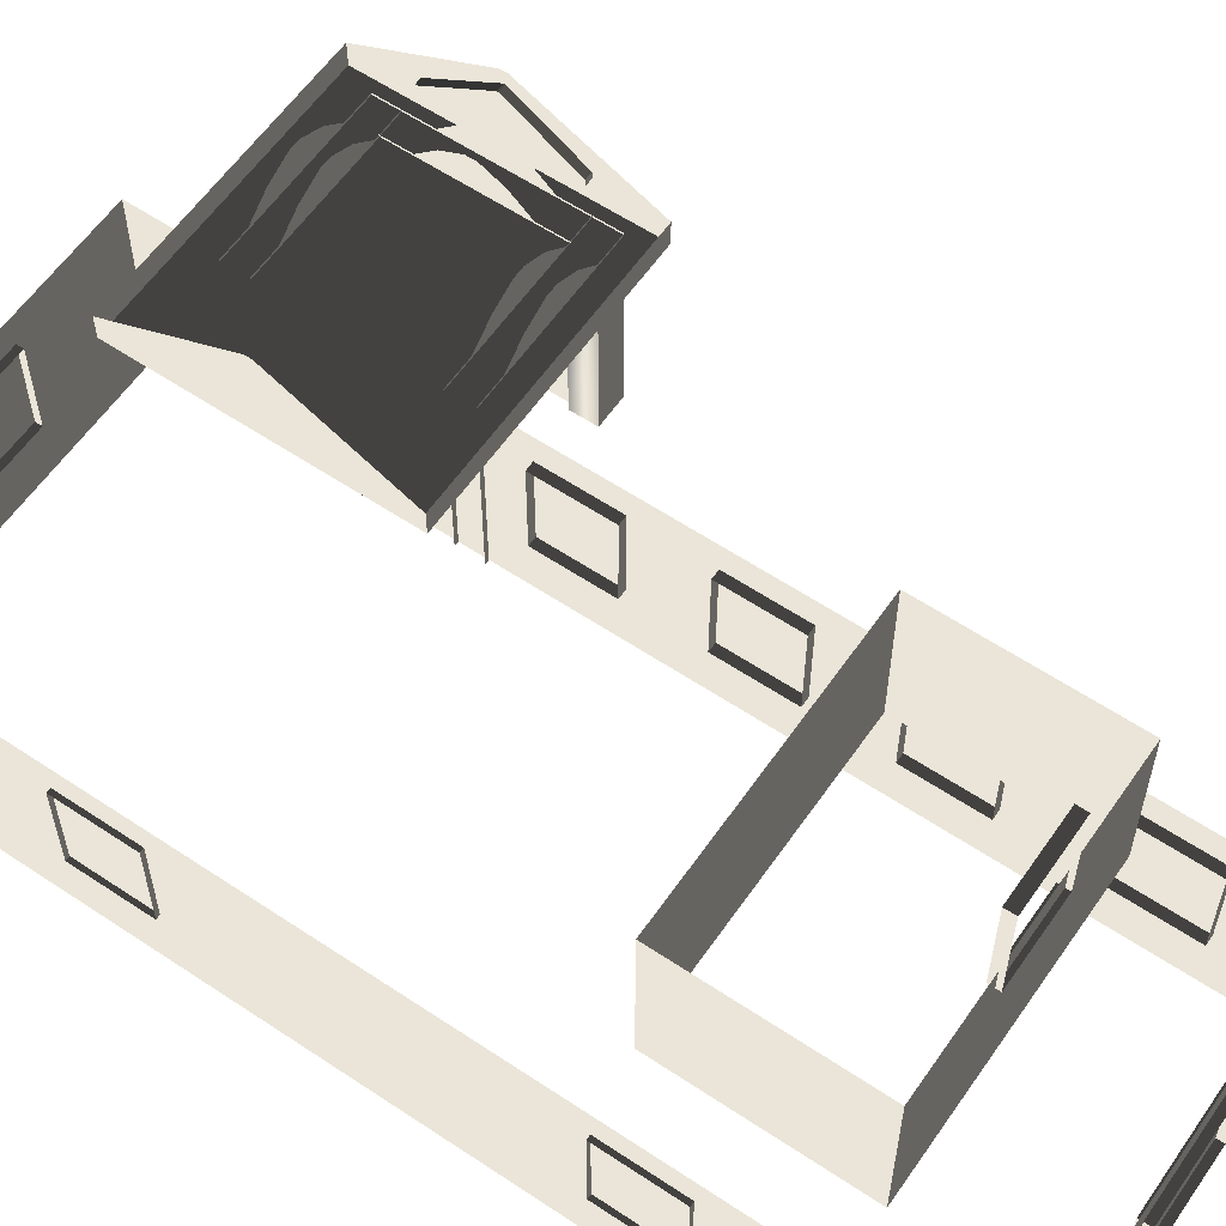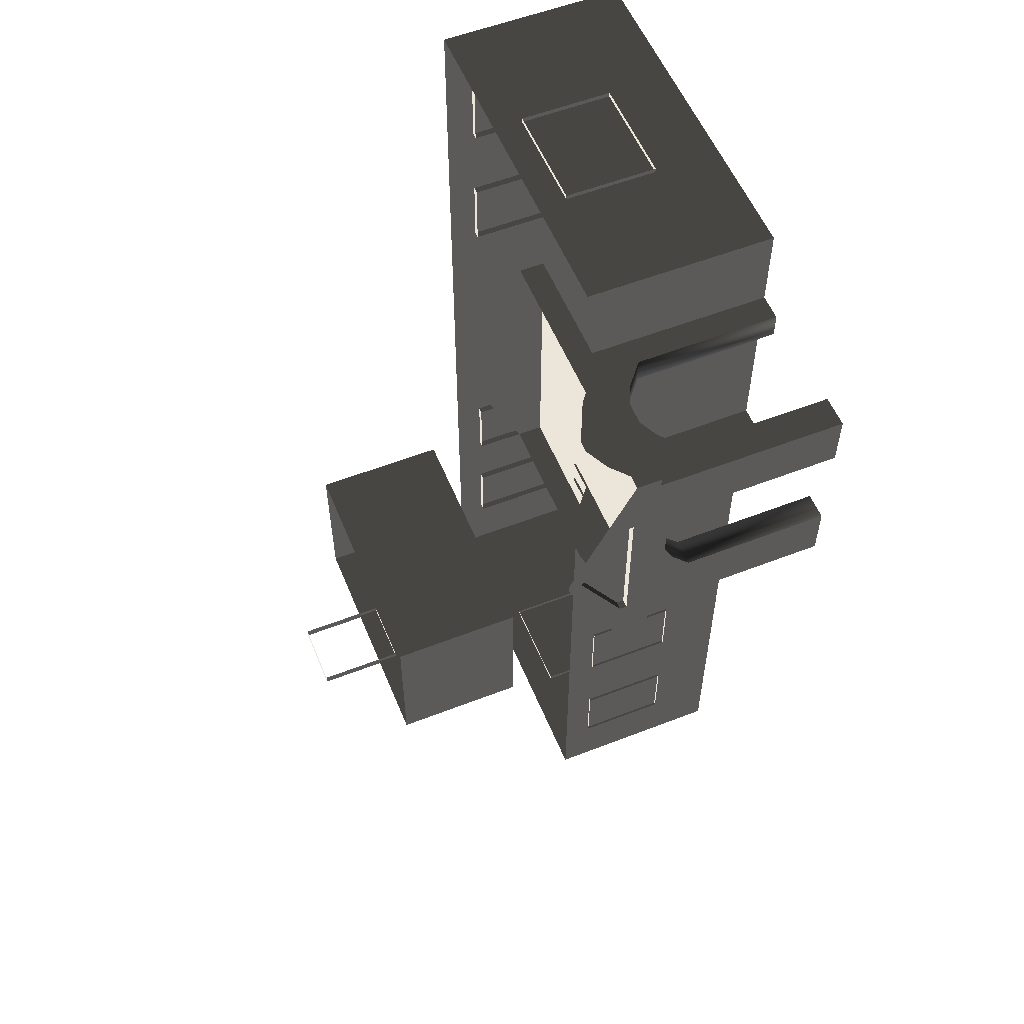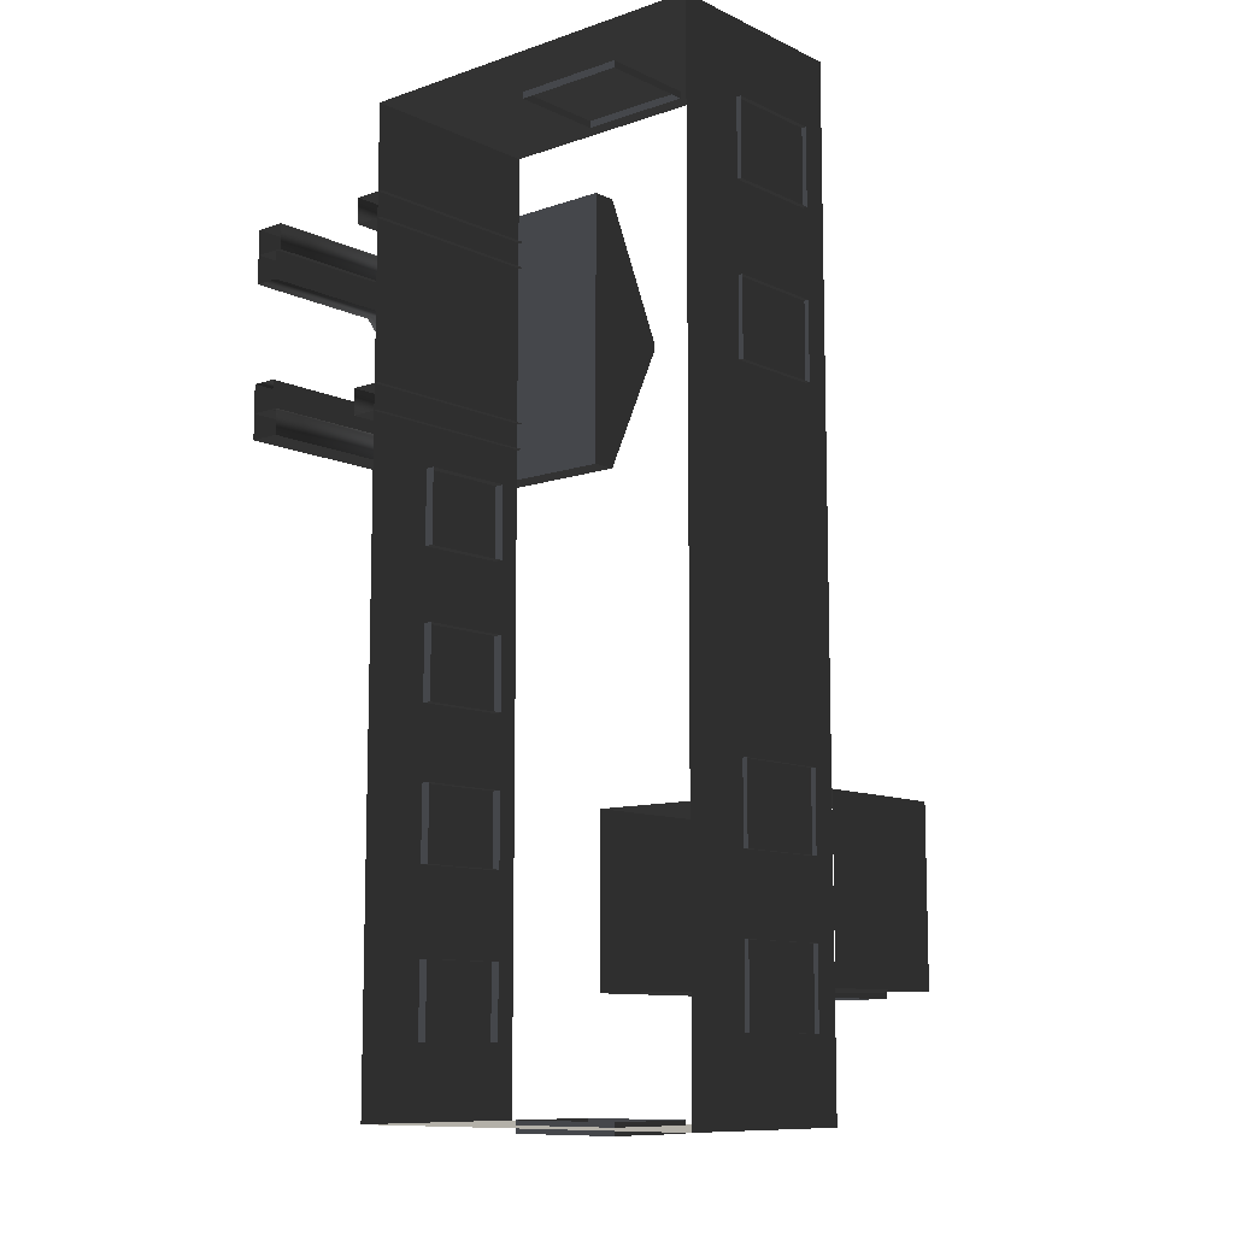
<metadata>
{"format":"obj","ext":"obj","renderer":"f3d","projection":"perspective","resolution":1024,"background":"white","views":[{"elev":59.4,"azim":-55.5,"up":"+Z"},{"elev":56.0,"azim":67.8,"up":"+Y"},{"elev":-10.3,"azim":-139.4,"up":"+Y"}]}
</metadata>
<code>
v -6.802 -7.388 0.4622
v -6.802 -7.388 -2.561
v -6.802 7.374 -2.561
v -6.802 7.374 0.4622
v -6.802 7.374 0.4622
v -6.802 7.374 -2.561
v -0.9954 7.374 -2.561
v -0.9954 7.374 0.4622
v -0.9954 7.374 0.4622
v -0.9954 7.374 -2.561
v -0.9954 -7.388 -2.561
v -0.9954 -7.388 0.4622
v -0.9954 -7.388 0.4622
v -0.9954 -7.388 -2.561
v -6.802 -7.388 -2.561
v -6.802 -7.388 0.4622
v -2.567 6.454 0.494
v -2.567 6.454 0.8764
v -2.567 2.217 0.8764
v -2.567 2.217 0.494
v 1.809 6.454 0.494
v 1.809 6.454 0.8764
v -2.567 6.454 0.8764
v -2.567 6.454 0.494
v -2.567 2.217 0.494
v -2.567 2.217 0.8764
v 1.809 2.217 0.8764
v 1.809 2.217 0.494
v -2.567 6.454 0.8764
v -2.567 4.387 1.88
v -2.567 4.284 1.88
v -2.567 2.217 0.8764
v 1.809 2.217 0.494
v 1.809 6.454 0.494
v -2.567 6.454 0.494
v -2.567 2.217 0.494
v 1.623 2.684 -0.2453
v 1.127 2.684 -0.2453
v 1.127 2.684 0.5266
v 1.623 2.684 0.5266
v 1.623 2.684 -2.561
v 1.127 2.684 -2.561
v 0.7698 2.684 0.06506
v 0.7698 2.684 0.837
v 0.3857 2.684 1.023
v 0.471 2.684 0.2045
v 0.1992 2.684 1.023
v 0.1138 2.684 0.2045
v -0.1991 2.684 0.8372
v -0.1992 2.684 0.06525
v -0.5733 2.684 0.5266
v -0.5734 2.684 -0.2453
v -1.07 2.684 0.5266
v -1.07 2.684 -0.2453
v -0.5734 2.684 -2.561
v -1.07 2.684 -2.561
v 1.623 3.096 -0.2453
v 1.623 3.096 0.5266
v 1.127 3.096 0.5266
v 1.127 3.096 -0.2453
v 1.623 3.096 -2.561
v 1.127 3.096 -2.561
v 0.7698 3.096 0.837
v 0.7698 3.096 0.06506
v 0.471 3.096 0.2045
v 0.3857 3.096 1.023
v 0.1138 3.096 0.2045
v 0.1992 3.096 1.023
v -0.1992 3.096 0.06525
v -0.1991 3.096 0.8372
v -0.5734 3.096 -0.2453
v -0.5733 3.096 0.5266
v -1.07 3.096 0.5266
v -1.07 3.096 -0.2453
v -0.5734 3.096 -2.561
v -1.07 3.096 -2.561
v 1.623 2.684 -0.2453
v 1.623 2.684 0.5266
v 1.623 3.096 0.5266
v 1.623 3.096 -0.2453
v 1.623 2.684 -2.561
v 1.623 3.096 -2.561
v 1.623 3.557 -0.2453
v 1.623 3.557 0.5266
v 1.623 3.557 -2.561
v 1.623 3.904 0.06525
v 1.623 3.904 0.8372
v 1.623 4.195 0.2045
v 1.623 4.274 1.023
v 1.623 4.526 0.2045
v 1.623 4.447 1.023
v 1.623 4.804 0.06506
v 1.623 4.804 0.837
v 1.623 5.135 0.5266
v 1.623 5.135 -0.2453
v 1.623 5.6 -0.2453
v 1.623 5.6 0.5266
v 1.623 6.003 0.5298
v 1.623 6.003 -0.2429
v 1.623 5.6 -2.561
v 1.623 6.003 -2.561
v 1.623 5.135 -2.561
v 1.623 5.6 -0.2453
v 1.127 5.591 -0.2429
v 1.127 5.591 0.5298
v 1.623 5.6 0.5266
v 1.623 5.6 -2.561
v 1.127 5.591 -2.561
v 0.7699 5.591 0.8402
v 0.7699 5.591 0.06745
v 0.3856 5.591 1.027
v 0.471 5.591 0.2069
v 0.1992 5.591 1.027
v 0.1139 5.591 0.2069
v -0.1992 5.591 0.8403
v -0.1992 5.591 0.06764
v -0.5733 5.591 0.5298
v -0.5733 5.591 -0.2429
v -1.07 5.591 0.5298
v -1.07 5.591 -0.2429
v -0.5733 5.591 -2.561
v -1.07 5.591 -2.561
v 1.623 6.003 -0.2429
v 1.623 6.003 0.5298
v 1.127 6.003 0.5298
v 1.127 6.003 -0.2429
v 1.623 6.003 -2.561
v 1.127 6.003 -2.561
v 0.7699 6.003 0.8402
v 0.7699 6.003 0.06745
v 0.471 6.003 0.2069
v 0.3856 6.003 1.027
v 0.1139 6.003 0.2069
v 0.1992 6.003 1.027
v -0.1992 6.003 0.06764
v -0.1992 6.003 0.8403
v -0.5733 6.003 -0.2429
v -0.5733 6.003 0.5298
v -1.07 6.003 0.5298
v -1.07 6.003 -0.2429
v -0.5733 6.003 -2.561
v -1.07 6.003 -2.561
v -0.5734 2.684 -2.561
v -0.5734 2.684 -0.2453
v -0.5734 3.096 -0.2453
v -0.5734 3.096 -2.561
v -0.1992 3.096 0.06525
v -0.1992 2.684 0.06525
v 0.1138 3.096 0.2045
v 0.1138 2.684 0.2045
v 0.471 3.096 0.2045
v 0.471 2.684 0.2045
v 0.7698 3.096 0.06506
v 0.7698 2.684 0.06506
v 1.127 3.096 -0.2453
v 1.127 2.684 -0.2453
v 1.127 3.096 -2.561
v 1.127 2.684 -2.561
v -0.5733 5.591 -2.561
v -0.5733 5.591 -0.2429
v -0.5733 6.003 -0.2429
v -0.5733 6.003 -2.561
v -0.1992 6.003 0.06764
v -0.1992 5.591 0.06764
v 0.1139 6.003 0.2069
v 0.1139 5.591 0.2069
v 0.471 6.003 0.2069
v 0.471 5.591 0.2069
v 0.7699 6.003 0.06745
v 0.7699 5.591 0.06745
v 1.127 5.591 -0.2429
v 1.127 6.003 -0.2429
v 1.127 6.003 -2.561
v 1.127 5.591 -2.561
v 1.211 5.6 -0.2453
v 1.211 5.6 0.5266
v 1.211 5.135 0.5266
v 1.211 5.135 -0.2453
v 1.211 5.6 -2.561
v 1.211 5.135 -2.561
v 1.211 4.804 0.837
v 1.211 4.804 0.06506
v 1.211 4.526 0.2045
v 1.211 4.447 1.023
v 1.211 4.195 0.2045
v 1.211 4.274 1.023
v 1.211 3.904 0.06525
v 1.211 3.904 0.8372
v 1.211 3.557 -0.2453
v 1.211 3.557 0.5266
v 1.211 3.081 0.5266
v 1.211 3.081 -0.2453
v 1.211 3.557 -2.561
v 1.211 3.081 -2.561
v 1.623 3.557 -2.561
v 1.623 3.557 -0.2453
v 1.211 3.557 -0.2453
v 1.211 3.557 -2.561
v 1.211 3.904 0.06525
v 1.623 3.904 0.06525
v 1.211 4.195 0.2045
v 1.623 4.195 0.2045
v 1.211 4.526 0.2045
v 1.623 4.526 0.2045
v 1.211 4.804 0.06506
v 1.623 4.804 0.06506
v 1.211 5.135 -0.2453
v 1.623 5.135 -0.2453
v 1.211 5.135 -2.561
v 1.623 5.135 -2.561
v 1.809 4.346 1.668
v 1.684 4.346 1.668
v 1.684 4.325 1.668
v 1.809 4.325 1.668
v 1.809 5.448 0.8778
v 1.809 6.454 0.494
v 1.809 2.217 0.494
v 1.809 3.223 0.8778
v 1.809 5.448 0.9851
v 1.809 6.454 0.8764
v 1.809 2.217 0.8764
v 1.809 3.223 0.9851
v 1.809 4.346 1.668
v 1.809 4.387 1.88
v 1.809 4.284 1.88
v 1.809 4.325 1.668
v 1.809 4.387 1.88
v 1.809 4.346 1.668
v 1.684 5.448 0.8778
v 1.684 3.223 0.8778
v 1.684 3.223 0.9851
v 1.684 4.325 1.668
v 1.684 4.346 1.668
v 1.684 5.448 0.9851
v 1.809 5.448 0.8778
v 1.684 5.448 0.8778
v 1.684 5.448 0.9851
v 1.809 5.448 0.9851
v 1.809 5.448 0.9851
v 1.684 5.448 0.9851
v 1.684 4.346 1.668
v 1.809 4.346 1.668
v 1.809 3.223 0.9851
v 1.684 3.223 0.9851
v 1.684 3.223 0.8778
v 1.809 3.223 0.8778
v 1.809 3.223 0.8778
v 1.684 3.223 0.8778
v 1.684 5.448 0.8778
v 1.809 5.448 0.8778
v 1.809 4.325 1.668
v 1.684 4.325 1.668
v 1.684 3.223 0.9851
v 1.809 3.223 0.9851
v -0.9569 -5.113 -0.001043
v -0.9569 -6.279 -0.001043
v -1.138 -6.279 -0.001043
v -1.138 -5.113 -0.001043
v -0.9569 -6.279 -0.001043
v -0.9569 -6.279 -1.482
v -1.138 -6.279 -1.482
v -1.138 -6.279 -0.001043
v -0.9569 -5.113 -1.482
v -0.9569 -5.113 -0.001043
v -1.138 -5.113 -0.001043
v -1.138 -5.113 -1.482
v -0.9569 -6.279 -1.482
v -0.9569 -5.113 -1.482
v -1.138 -5.113 -1.482
v -1.138 -6.279 -1.482
v -0.957 -2.608 -0.001043
v -0.9569 -3.774 -0.001043
v -1.138 -3.774 -0.001043
v -1.138 -2.608 -0.001043
v -0.9569 -3.774 -0.001043
v -0.9569 -3.774 -1.482
v -1.138 -3.774 -1.482
v -1.138 -3.774 -0.001043
v -0.957 -2.608 -1.482
v -0.957 -2.608 -0.001043
v -1.138 -2.608 -0.001043
v -1.138 -2.608 -1.482
v -0.9569 -3.774 -1.482
v -0.957 -2.608 -1.482
v -1.138 -2.608 -1.482
v -1.138 -3.774 -1.482
v -0.957 -0.2791 -0.001043
v -0.957 -1.445 -0.001043
v -1.138 -1.445 -0.001043
v -1.138 -0.2791 -0.001043
v -0.957 -1.445 -0.001043
v -0.957 -1.445 -1.482
v -1.138 -1.445 -1.482
v -1.138 -1.445 -0.001043
v -0.957 -0.2791 -1.482
v -0.957 -0.2791 -0.001043
v -1.138 -0.2791 -0.001043
v -1.138 -0.2791 -1.482
v -0.957 -1.445 -1.482
v -0.957 -0.2791 -1.482
v -1.138 -0.2791 -1.482
v -1.138 -1.445 -1.482
v -0.957 2.029 -0.001043
v -0.957 0.8631 -0.001043
v -1.138 0.8631 -0.001043
v -1.138 2.029 -0.001043
v -0.957 0.8631 -0.001043
v -0.957 0.8631 -1.482
v -1.138 0.8631 -1.482
v -1.138 0.8631 -0.001043
v -0.957 2.029 -1.482
v -0.957 2.029 -0.001043
v -1.138 2.029 -0.001043
v -1.138 2.029 -1.482
v -0.957 0.8631 -1.482
v -0.957 2.029 -1.482
v -1.138 2.029 -1.482
v -1.138 0.8631 -1.482
v -6.871 5.079 -0.001043
v -6.871 6.246 -0.001043
v -6.69 6.246 -0.001043
v -6.69 5.079 -0.001043
v -6.871 6.246 -0.001043
v -6.871 6.246 -1.482
v -6.69 6.246 -1.482
v -6.69 6.246 -0.001043
v -6.871 5.079 -1.482
v -6.871 5.079 -0.001043
v -6.69 5.079 -0.001043
v -6.69 5.079 -1.482
v -6.871 6.246 -1.482
v -6.871 5.079 -1.482
v -6.69 5.079 -1.482
v -6.69 6.246 -1.482
v -6.871 2.575 -0.001043
v -6.871 3.741 -0.001043
v -6.69 3.741 -0.001043
v -6.69 2.575 -0.001043
v -6.871 3.741 -0.001043
v -6.871 3.741 -1.482
v -6.69 3.741 -1.482
v -6.69 3.741 -0.001043
v -6.871 2.575 -1.482
v -6.871 2.575 -0.001043
v -6.69 2.575 -0.001043
v -6.69 2.575 -1.482
v -6.871 3.741 -1.482
v -6.871 2.575 -1.482
v -6.69 2.575 -1.482
v -6.69 3.741 -1.482
v -6.871 -3.872 -0.001043
v -6.871 -2.706 -0.001043
v -6.69 -2.706 -0.001043
v -6.69 -3.872 -0.001043
v -6.871 -2.706 -0.001043
v -6.871 -2.706 -1.482
v -6.69 -2.706 -1.482
v -6.69 -2.706 -0.001043
v -6.871 -3.872 -1.482
v -6.871 -3.872 -0.001043
v -6.69 -3.872 -0.001043
v -6.69 -3.872 -1.482
v -6.871 -2.706 -1.482
v -6.871 -3.872 -1.482
v -6.69 -3.872 -1.482
v -6.69 -2.706 -1.482
v -6.871 -6.181 -0.001043
v -6.871 -5.014 -0.001043
v -6.69 -5.014 -0.001043
v -6.69 -6.181 -0.001043
v -6.871 -5.014 -0.001043
v -6.871 -5.014 -1.482
v -6.69 -5.014 -1.482
v -6.69 -5.014 -0.001043
v -6.871 -6.181 -1.482
v -6.871 -6.181 -0.001043
v -6.69 -6.181 -0.001043
v -6.69 -6.181 -1.482
v -6.871 -5.014 -1.482
v -6.871 -6.181 -1.482
v -6.69 -6.181 -1.482
v -6.69 -5.014 -1.482
v -4.046 -7.499 -0.001043
v -4.629 -7.499 -0.001043
v -4.629 -7.319 -0.001043
v -4.046 -7.319 -0.001043
v -3.463 -7.499 -0.001043
v -3.463 -7.319 -0.001043
v -4.629 -7.499 -0.001043
v -4.629 -7.499 -1.482
v -4.629 -7.319 -1.482
v -4.629 -7.319 -0.001043
v -4.046 -7.499 -1.482
v -3.463 -7.499 -1.482
v -3.463 -7.319 -1.482
v -4.046 -7.319 -1.482
v -4.629 -7.499 -1.482
v -4.629 -7.319 -1.482
v -2.88 -7.499 -1.482
v -2.88 -7.499 -0.001043
v -2.88 -7.319 -0.001043
v -2.88 -7.319 -1.482
v -3.463 -7.499 -1.482
v -2.88 -7.499 -1.482
v -2.88 -7.319 -1.482
v -3.463 -7.319 -1.482
v -2.88 -7.499 -0.001043
v -3.463 -7.499 -0.001043
v -3.463 -7.319 -0.001043
v -2.88 -7.319 -0.001043
v -3.463 7.447 -0.001043
v -2.88 7.447 -0.001043
v -2.88 7.266 -0.001043
v -3.463 7.266 -0.001043
v -4.046 7.447 -0.001043
v -4.046 7.266 -0.001043
v -2.88 7.447 -0.001043
v -2.88 7.447 -1.482
v -2.88 7.266 -1.482
v -2.88 7.266 -0.001043
v -3.463 7.447 -1.482
v -4.046 7.447 -1.482
v -4.046 7.266 -1.482
v -3.463 7.266 -1.482
v -2.88 7.447 -1.482
v -2.88 7.266 -1.482
v -4.629 7.447 -1.482
v -4.629 7.447 -0.001043
v -4.629 7.266 -0.001043
v -4.629 7.266 -1.482
v -4.046 7.447 -1.482
v -4.629 7.447 -1.482
v -4.629 7.266 -1.482
v -4.046 7.266 -1.482
v -4.629 7.447 -0.001043
v -4.046 7.447 -0.001043
v -4.046 7.266 -0.001043
v -4.629 7.266 -0.001043
v -6.289 -5.56 3.482
v -6.289 -5.56 1.192
v -6.289 -2.847 1.192
v -6.289 -2.847 3.482
v -2.053 -2.847 3.482
v -2.053 -2.847 1.192
v -2.053 -5.56 1.192
v -2.053 -5.56 3.482
v -6.289 -2.847 3.482
v -6.289 -2.847 1.192
v -2.053 -2.847 1.192
v -2.053 -2.847 3.482
v -2.053 -5.56 3.482
v -2.053 -5.56 1.192
v -6.289 -5.56 1.192
v -6.289 -5.56 3.482
v -3.618 -5.627 4.613
v -4.784 -5.627 4.613
v -4.784 -5.473 4.613
v -3.618 -5.473 4.613
v -4.784 -5.627 4.613
v -4.784 -5.627 3.132
v -4.784 -5.473 3.132
v -4.784 -5.473 4.613
v -3.618 -5.627 3.132
v -3.618 -5.627 4.613
v -3.618 -5.473 4.613
v -3.618 -5.473 3.132
v -4.784 -5.627 3.132
v -3.618 -5.627 3.132
v -3.618 -5.473 3.132
v -4.784 -5.473 3.132
g Building_small_t1.079_38068_445
f 1 3 2
f 1 4 3
f 5 7 6
f 5 8 7
f 9 11 10
f 9 12 11
f 13 15 14
f 13 16 15
f 17 19 18
f 17 20 19
f 21 23 22
f 21 24 23
f 25 27 26
f 25 28 27
f 29 31 30
f 29 32 31
f 33 35 34
f 33 36 35
f 37 39 38
f 37 40 39
f 41 37 38
f 41 38 42
f 43 38 39
f 43 39 44
f 45 43 44
f 45 46 43
f 47 46 45
f 47 48 46
f 49 48 47
f 49 50 48
f 51 50 49
f 51 52 50
f 52 51 53
f 52 53 54
f 55 52 54
f 55 54 56
f 57 59 58
f 57 60 59
f 61 60 57
f 61 62 60
f 60 63 59
f 60 64 63
f 65 63 64
f 65 66 63
f 67 66 65
f 67 68 66
f 69 68 67
f 69 70 68
f 71 70 69
f 71 72 70
f 71 73 72
f 71 74 73
f 75 74 71
f 75 76 74
f 77 79 78
f 77 80 79
f 81 80 77
f 81 82 80
f 83 79 80
f 83 84 79
f 85 80 82
f 85 83 80
f 84 83 86
f 84 86 87
f 87 86 88
f 87 88 89
f 89 88 90
f 89 90 91
f 91 90 92
f 91 92 93
f 92 94 93
f 92 95 94
f 96 94 95
f 96 97 94
f 96 98 97
f 96 99 98
f 100 99 96
f 100 96 95
f 100 101 99
f 100 95 102
f 103 105 104
f 103 106 105
f 107 103 104
f 107 104 108
f 104 105 109
f 104 109 110
f 111 110 109
f 111 112 110
f 113 112 111
f 113 114 112
f 115 114 113
f 115 116 114
f 117 116 115
f 117 118 116
f 118 117 119
f 118 119 120
f 121 118 120
f 121 120 122
f 123 125 124
f 123 126 125
f 127 126 123
f 127 128 126
f 126 129 125
f 126 130 129
f 131 129 130
f 131 132 129
f 133 132 131
f 133 134 132
f 135 134 133
f 135 136 134
f 137 136 135
f 137 138 136
f 137 139 138
f 137 140 139
f 141 140 137
f 141 142 140
f 143 145 144
f 143 146 145
f 144 145 147
f 144 147 148
f 148 147 149
f 148 149 150
f 150 149 151
f 150 151 152
f 152 151 153
f 152 153 154
f 154 153 155
f 154 155 156
f 156 155 157
f 156 157 158
f 159 161 160
f 159 162 161
f 160 161 163
f 160 163 164
f 164 163 165
f 164 165 166
f 166 165 167
f 166 167 168
f 168 167 169
f 168 169 170
f 171 170 169
f 171 169 172
f 171 172 173
f 171 173 174
f 175 177 176
f 175 178 177
f 179 178 175
f 179 180 178
f 178 181 177
f 178 182 181
f 183 181 182
f 183 184 181
f 185 184 183
f 185 186 184
f 187 186 185
f 187 188 186
f 189 188 187
f 189 190 188
f 189 191 190
f 189 192 191
f 193 192 189
f 193 194 192
f 195 197 196
f 195 198 197
f 196 197 199
f 196 199 200
f 200 199 201
f 200 201 202
f 202 201 203
f 202 203 204
f 204 203 205
f 204 205 206
f 206 205 207
f 206 207 208
f 208 207 209
f 208 209 210
f 211 213 212
f 211 214 213
f 215 217 216
f 215 218 217
f 219 215 216
f 219 216 220
f 218 221 217
f 218 222 221
f 223 219 220
f 223 220 224
f 222 225 221
f 222 226 225
f 226 227 225
f 226 228 227
f 229 231 230
f 231 229 232
f 232 229 233
f 233 229 234
f 235 237 236
f 235 238 237
f 239 241 240
f 239 242 241
f 243 245 244
f 243 246 245
f 247 249 248
f 247 250 249
f 251 253 252
f 251 254 253
f 255 257 256
f 255 258 257
f 259 261 260
f 259 262 261
f 263 265 264
f 263 266 265
f 267 269 268
f 267 270 269
f 271 273 272
f 271 274 273
f 275 277 276
f 275 278 277
f 279 281 280
f 279 282 281
f 283 285 284
f 283 286 285
f 287 289 288
f 287 290 289
f 291 293 292
f 291 294 293
f 295 297 296
f 295 298 297
f 299 301 300
f 299 302 301
f 303 305 304
f 303 306 305
f 307 309 308
f 307 310 309
f 311 313 312
f 311 314 313
f 315 317 316
f 315 318 317
f 319 321 320
f 319 322 321
f 323 325 324
f 323 326 325
f 327 329 328
f 327 330 329
f 331 333 332
f 331 334 333
f 335 337 336
f 335 338 337
f 339 341 340
f 339 342 341
f 343 345 344
f 343 346 345
f 347 349 348
f 347 350 349
f 351 353 352
f 351 354 353
f 355 357 356
f 355 358 357
f 359 361 360
f 359 362 361
f 363 365 364
f 363 366 365
f 367 369 368
f 367 370 369
f 371 373 372
f 371 374 373
f 375 377 376
f 375 378 377
f 379 381 380
f 379 382 381
f 383 385 384
f 383 386 385
f 387 386 383
f 387 388 386
f 389 391 390
f 389 392 391
f 393 395 394
f 393 396 395
f 397 396 393
f 397 398 396
f 399 401 400
f 399 402 401
f 403 405 404
f 403 406 405
f 407 409 408
f 407 410 409
f 411 413 412
f 411 414 413
f 415 414 411
f 415 416 414
f 417 419 418
f 417 420 419
f 421 423 422
f 421 424 423
f 425 424 421
f 425 426 424
f 427 429 428
f 427 430 429
f 431 433 432
f 431 434 433
f 435 437 436
f 435 438 437
f 439 441 440
f 439 442 441
f 443 445 444
f 443 446 445
f 447 449 448
f 447 450 449
f 451 453 452
f 451 454 453
f 455 457 456
f 455 458 457
f 459 461 460
f 459 462 461
f 463 465 464
f 463 466 465
f 467 469 468
f 467 470 469

</code>
